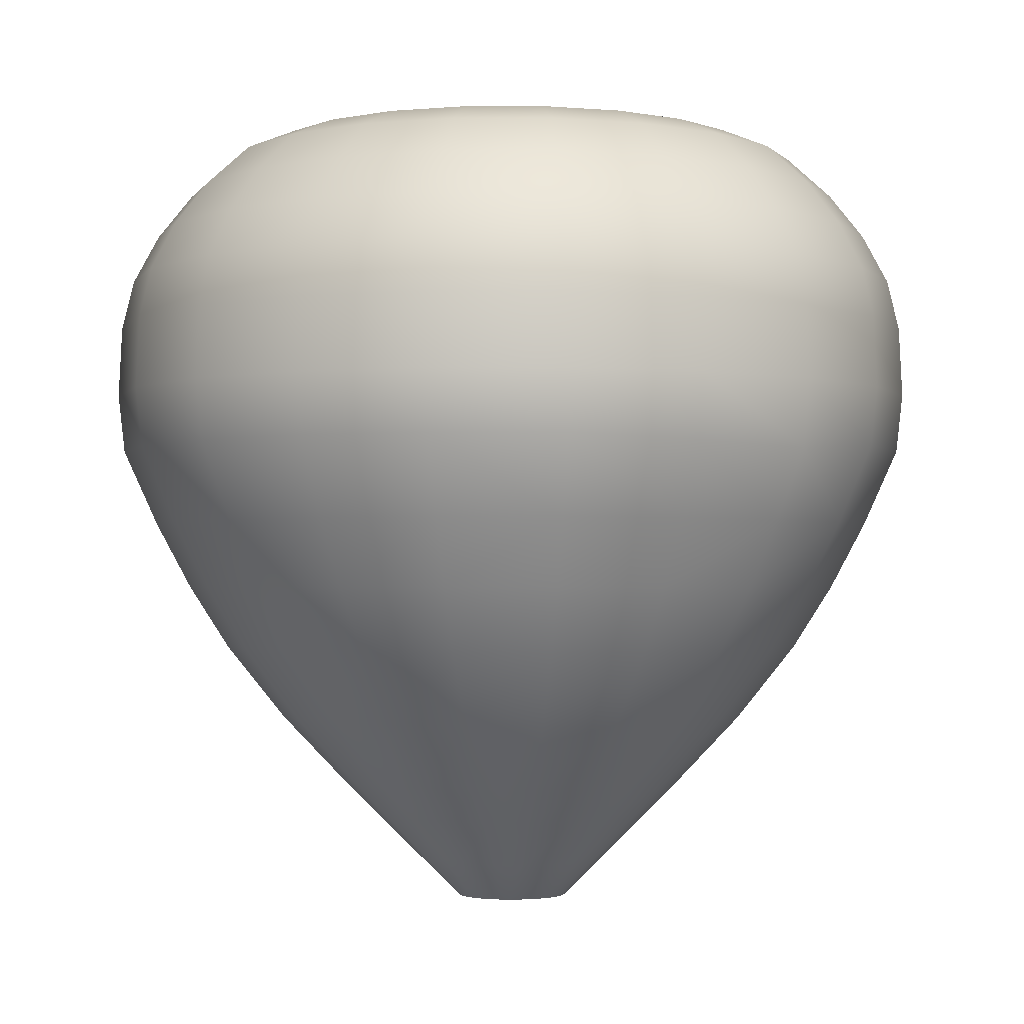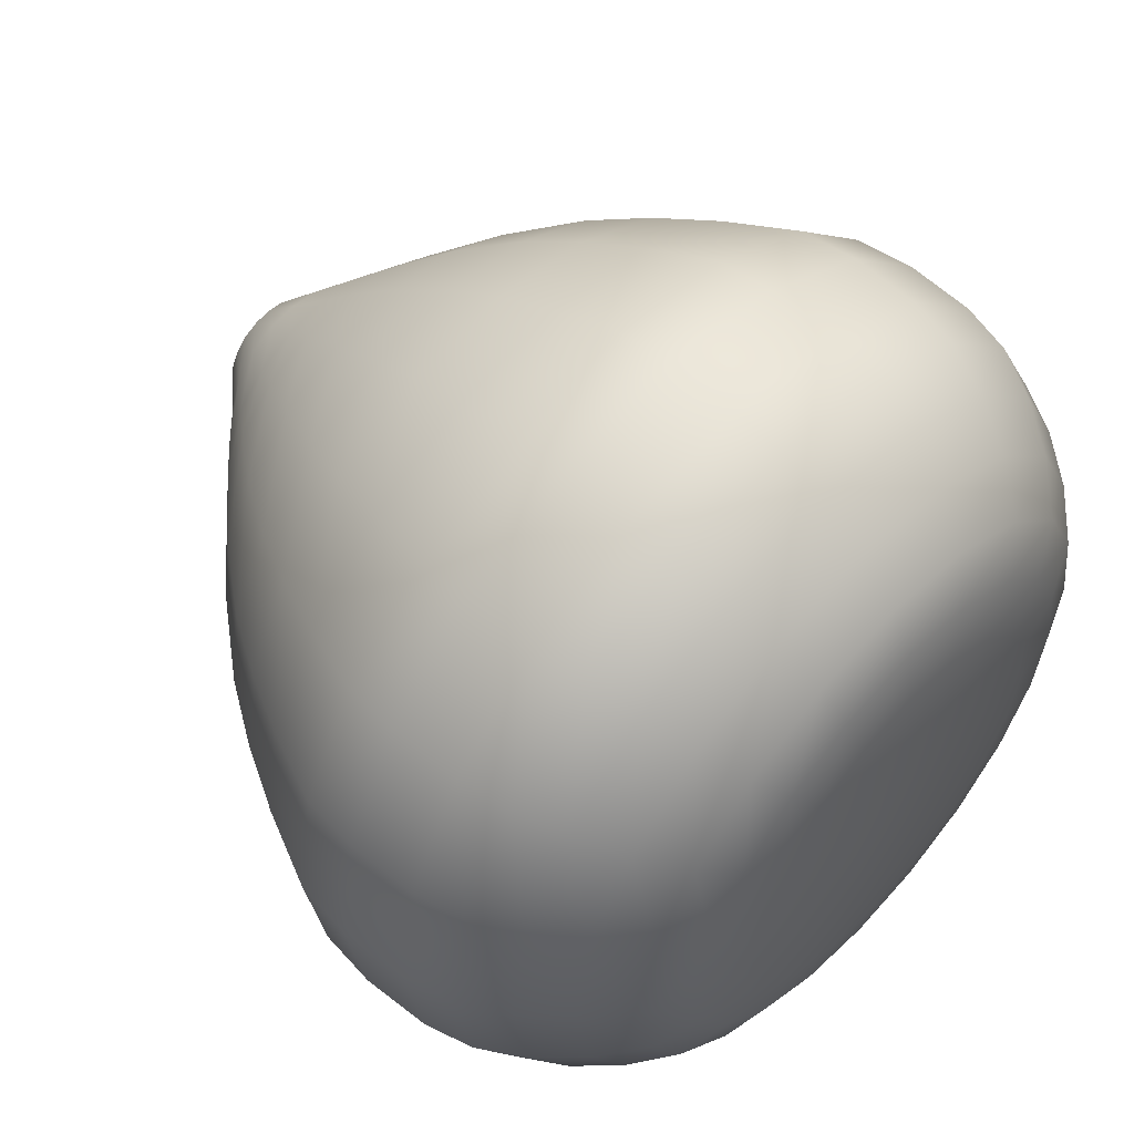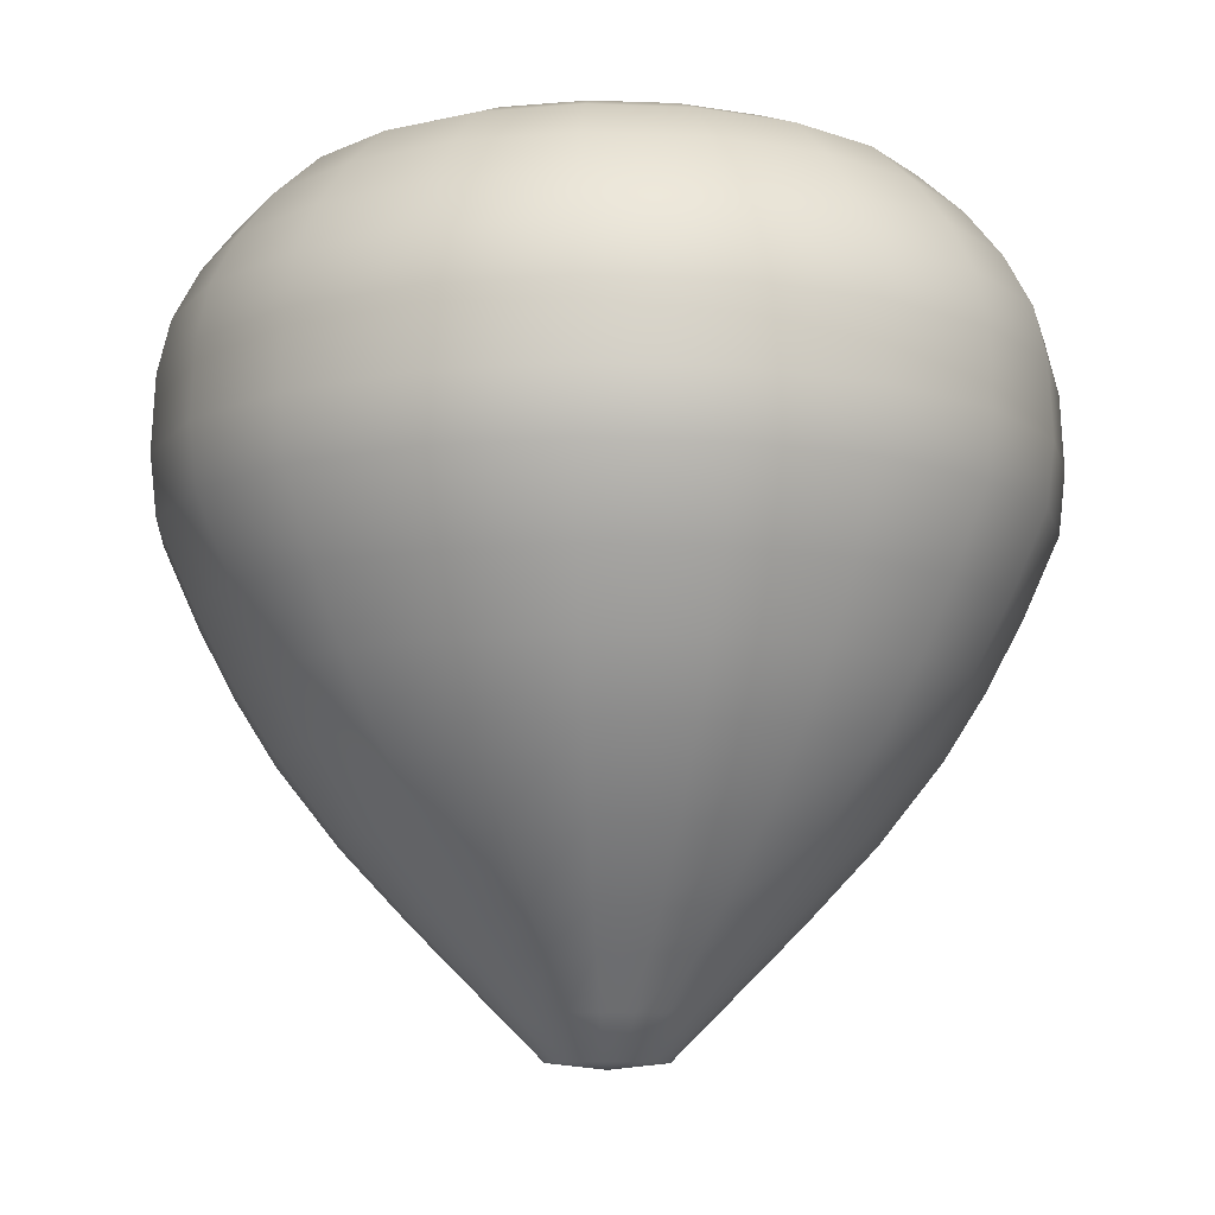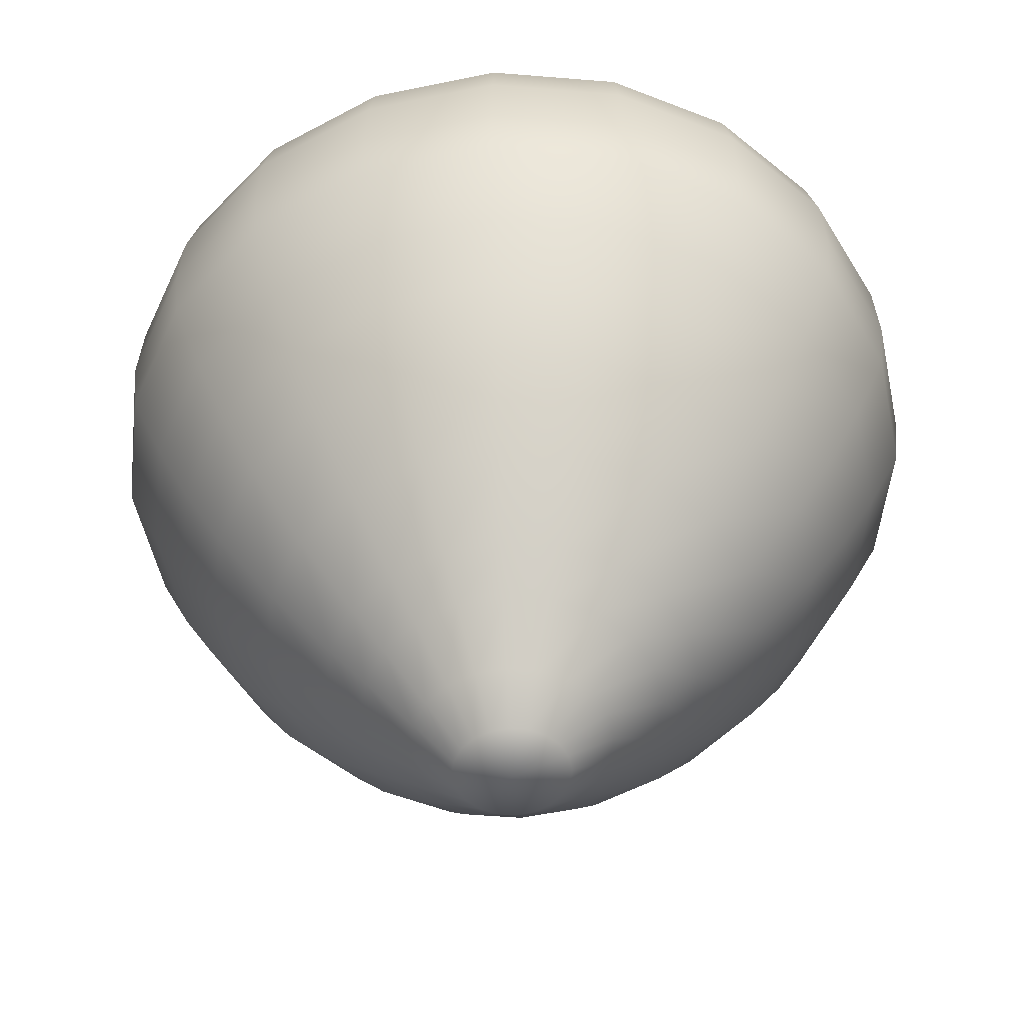
<metadata>
{"format":"obj","ext":"obj","renderer":"f3d","projection":"perspective","resolution":1024,"background":"white","views":[{"elev":-1.7,"azim":118.1,"up":"+Y"},{"elev":55.2,"azim":132.5,"up":"+Z"},{"elev":-9.8,"azim":-86.4,"up":"+Y"},{"elev":-52.7,"azim":21.3,"up":"+Y"}]}
</metadata>
<code>
g default
v 24.4 13.1 -12.36
v 20.87 13.1 -19.09
v 15.36 13.1 -24.44
v 8.422 13.1 -27.88
v 0.7322 13.1 -29.06
v -6.958 13.1 -27.88
v -13.9 13.1 -24.44
v -19.4 13.1 -19.09
v -22.94 13.1 -12.36
v -24.15 13.1 -4.885
v -22.94 13.1 2.585
v -19.4 13.1 9.324
v -13.9 13.1 14.67
v -6.958 13.1 18.11
v 0.7322 13.1 19.29
v 8.422 13.1 18.11
v 15.36 13.1 14.67
v 20.87 13.1 9.324
v 24.4 13.1 2.585
v 25.62 13.1 -4.885
v 61.55 51.16 -24.08
v 52.46 51.16 -41.4
v 38.32 51.16 -55.14
v 20.49 51.16 -63.96
v 0.7322 51.16 -67
v -19.03 51.16 -63.96
v -36.85 51.16 -55.14
v -51 51.16 -41.4
v -60.08 51.16 -24.08
v -63.21 51.16 -4.885
v -60.08 51.16 14.31
v -51 51.16 31.62
v -36.85 51.16 45.37
v -19.03 51.16 54.19
v 0.7322 51.16 57.23
v 20.49 51.16 54.19
v 38.32 51.16 45.37
v 52.46 51.16 31.62
v 61.55 51.16 14.31
v 64.68 51.16 -4.885
v 76.79 67.01 -28.89
v 65.43 67.01 -50.55
v 47.74 67.01 -67.73
v 25.44 67.01 -78.76
v 0.7322 67.01 -82.57
v -23.98 67.01 -78.76
v -46.27 67.01 -67.73
v -63.96 67.01 -50.55
v -75.32 67.01 -28.89
v -79.24 67.01 -4.885
v -75.32 67.01 19.12
v -63.96 67.01 40.77
v -46.27 67.01 57.96
v -23.98 67.01 68.99
v 0.7322 67.01 72.8
v 25.44 67.01 68.99
v 47.74 67.01 57.96
v 65.43 67.01 40.77
v 76.79 67.01 19.12
v 80.7 67.01 -4.885
v 102.9 95.44 -37.13
v 87.63 95.44 -66.21
v 63.86 95.44 -89.29
v 33.92 95.44 -104.1
v 0.7322 95.44 -109.2
v -32.46 95.44 -104.1
v -62.4 95.44 -89.29
v -86.16 95.44 -66.21
v -101.4 95.44 -37.13
v -106.7 95.44 -4.885
v -101.4 95.44 27.36
v -86.16 95.44 56.44
v -62.4 95.44 79.52
v -32.46 95.44 94.34
v 0.7322 95.44 99.45
v 33.92 95.44 94.34
v 63.86 95.44 79.52
v 87.63 95.44 56.44
v 102.9 95.44 27.36
v 108.1 95.44 -4.885
v 127.8 127.7 -44.98
v 108.8 127.7 -81.16
v 79.25 127.7 -109.9
v 42.01 127.7 -128.3
v 0.7322 127.7 -134.6
v -40.55 127.7 -128.3
v -77.79 127.7 -109.9
v -107.3 127.7 -81.16
v -126.3 127.7 -44.98
v -132.9 127.7 -4.885
v -126.3 127.7 35.21
v -107.3 127.7 71.39
v -77.79 127.7 100.1
v -40.55 127.7 118.5
v 0.7322 127.7 124.9
v 42.01 127.7 118.5
v 79.25 127.7 100.1
v 108.8 127.7 71.39
v 127.8 127.7 35.21
v 134.3 127.7 -4.885
v 144.3 154.6 -50.21
v 122.9 154.6 -91.1
v 89.48 154.6 -123.5
v 47.39 154.6 -144.4
v 0.7322 154.6 -151.6
v -45.93 154.6 -144.4
v -88.02 154.6 -123.5
v -121.4 154.6 -91.1
v -142.9 154.6 -50.21
v -150.3 154.6 -4.885
v -142.9 154.6 40.44
v -121.4 154.6 81.33
v -88.02 154.6 113.8
v -45.93 154.6 134.6
v 0.7322 154.6 141.8
v 47.39 154.6 134.6
v 89.48 154.6 113.8
v 122.9 154.6 81.33
v 144.3 154.6 40.44
v 151.7 154.6 -4.885
v 158.9 182.9 -54.8
v 135.3 182.9 -99.84
v 98.48 182.9 -135.6
v 52.12 182.9 -158.5
v 0.7322 182.9 -166.4
v -50.66 182.9 -158.5
v -97.02 182.9 -135.6
v -133.8 182.9 -99.84
v -157.4 182.9 -54.8
v -165.6 182.9 -4.885
v -157.4 182.9 45.03
v -133.8 182.9 90.07
v -97.02 182.9 125.8
v -50.66 182.9 148.7
v 0.7322 182.9 156.7
v 52.12 182.9 148.7
v 98.48 182.9 125.8
v 135.3 182.9 90.07
v 158.9 182.9 45.03
v 167 182.9 -4.885
v 173.3 216 -59.36
v 147.5 216 -108.5
v 107.4 214.2 -147.5
v 56.81 212.4 -172.5
v 0.7322 216 -181.2
v -55.35 216 -172.5
v -105.9 216 -147.5
v -146.1 216 -108.5
v -171.9 216 -59.36
v -180.7 216 -4.885
v -171.9 216 49.59
v -146.1 216 98.73
v -105.9 216 137.7
v -55.35 216 162.8
v 0.7322 216 171.4
v 56.81 216 162.8
v 107.4 216 137.7
v 147.5 216 98.73
v 173.3 216 49.59
v 182.2 216 -4.885
v 174.6 272 -59.76
v 148.6 272 -109.3
v 108.2 272 -148.6
v 57.23 272 -173.8
v 0.7322 272 -182.5
v -55.76 272 -173.8
v -106.7 272 -148.6
v -147.2 272 -109.3
v -173.1 272 -59.76
v -182.1 272 -4.885
v -173.1 272 49.99
v -147.2 272 99.5
v -106.7 272 138.8
v -55.76 272 164
v 0.7322 272 172.7
v 57.23 272 164
v 108.2 272 138.8
v 148.6 272 99.5
v 174.6 272 49.99
v 183.6 272 -4.885
v 169.5 293.6 -58.17
v 144.3 293.6 -106.2
v 105.1 293.6 -144.4
v 55.58 293.6 -168.9
v 0.7322 293.6 -177.3
v -54.12 293.6 -168.9
v -103.6 293.6 -144.4
v -142.9 293.6 -106.2
v -168.1 293.6 -58.17
v -176.8 293.6 -4.885
v -168.1 293.6 48.4
v -142.9 293.6 96.46
v -103.6 293.6 134.6
v -54.12 293.6 159.1
v 0.7322 293.6 167.5
v 55.58 293.6 159.1
v 105.1 293.6 134.6
v 144.3 293.6 96.46
v 169.5 293.6 48.4
v 178.2 293.6 -4.885
v 158.9 314.1 -54.8
v 135.3 314.1 -99.84
v 98.48 314.1 -135.6
v 52.12 314.1 -158.5
v 0.7322 314.1 -166.4
v -50.66 314.1 -158.5
v -97.02 314.1 -135.6
v -133.8 314.1 -99.84
v -157.4 314.1 -54.8
v -165.6 314.1 -4.885
v -157.4 314.1 45.03
v -133.8 314.1 90.07
v -97.02 314.1 125.8
v -50.66 314.1 148.7
v 0.7322 314.1 156.7
v 52.12 314.1 148.7
v 98.48 314.1 125.8
v 135.3 314.1 90.07
v 158.9 314.1 45.03
v 167 314.1 -4.885
v 144.3 333.1 -50.21
v 122.9 333.1 -91.1
v 89.48 333.1 -123.5
v 47.39 333.1 -144.4
v 0.7322 333.1 -151.6
v -45.93 333.1 -144.4
v -88.02 333.1 -123.5
v -121.4 333.1 -91.1
v -142.9 333.1 -50.21
v -150.3 333.1 -4.885
v -142.9 333.1 40.44
v -121.4 333.1 81.33
v -88.02 333.1 113.8
v -45.93 333.1 134.6
v 0.7322 333.1 141.8
v 47.39 333.1 134.6
v 89.48 333.1 113.8
v 122.9 333.1 81.33
v 144.3 333.1 40.44
v 151.7 333.1 -4.885
v 126.2 350 -44.5
v 107.5 350 -80.24
v 78.3 350 -108.6
v 41.51 350 -126.8
v 0.7322 350 -133.1
v -40.05 350 -126.8
v -76.84 350 -108.6
v -106 350 -80.24
v -124.8 350 -44.5
v -131.2 350 -4.885
v -124.8 350 34.73
v -106 350 70.47
v -76.84 350 98.83
v -40.05 350 117
v 0.7322 350 123.3
v 41.51 350 117
v 78.3 350 98.83
v 107.5 350 70.47
v 126.2 350 34.73
v 132.7 350 -4.885
v 105.1 359 -37.82
v 89.48 359 -67.52
v 65.21 359 -91.1
v 34.63 359 -106.2
v 0.7322 359 -111.5
v -33.17 359 -106.2
v -63.75 359 -91.1
v -88.02 359 -67.52
v -103.6 359 -37.82
v -109 359 -4.885
v -103.6 359 28.05
v -88.02 359 57.75
v -63.75 359 81.33
v -33.17 359 96.46
v 0.7322 359 101.7
v 34.63 359 96.46
v 65.21 359 81.33
v 89.48 359 57.75
v 105.1 359 28.05
v 110.4 359 -4.885
v 81.32 363.1 -30.32
v 69.28 363.1 -53.27
v 50.54 363.1 -71.47
v 26.92 363.1 -83.17
v 0.7322 363.1 -87.19
v -25.45 363.1 -83.17
v -49.07 363.1 -71.47
v -67.82 363.1 -53.27
v -79.85 363.1 -30.32
v -84 363.1 -4.885
v -79.85 363.1 20.55
v -67.82 363.1 43.49
v -49.07 363.1 61.7
v -25.45 363.1 73.4
v 0.7322 363.1 77.42
v 26.92 363.1 73.4
v 50.54 363.1 61.7
v 69.28 363.1 43.49
v 81.32 363.1 20.55
v 85.46 363.1 -4.885
v 55.58 366.2 -22.2
v 47.39 366.2 -37.82
v 34.63 366.2 -50.21
v 18.55 366.2 -58.17
v 0.7322 366.2 -60.91
v -17.09 366.2 -58.17
v -33.17 366.2 -50.21
v -45.93 366.2 -37.82
v -54.12 366.2 -22.2
v -56.94 366.2 -4.885
v -54.12 366.2 12.43
v -45.93 366.2 28.05
v -33.17 366.2 40.44
v -17.09 366.2 48.4
v 0.7322 366.2 51.14
v 18.55 366.2 48.4
v 34.63 366.2 40.44
v 47.39 366.2 28.05
v 55.58 366.2 12.43
v 58.41 366.2 -4.885
v 28.5 368.1 -13.65
v 24.35 368.1 -21.56
v 17.89 368.1 -27.83
v 9.755 368.1 -31.86
v 0.7322 368.1 -33.25
v -8.29 368.1 -31.86
v -16.43 368.1 -27.83
v -22.89 368.1 -21.56
v -27.04 368.1 -13.65
v -28.46 368.1 -4.885
v -27.04 368.1 3.879
v -22.89 368.1 11.79
v -16.43 368.1 18.06
v -8.29 368.1 22.09
v 0.7322 368.1 23.48
v 9.755 368.1 22.09
v 17.89 368.1 18.06
v 24.35 368.1 11.79
v 28.5 368.1 3.879
v 29.93 368.1 -4.885
v 0.7322 10.4 -4.885
v 0.7322 368.7 -4.885
v 176.1 241.5 -60.22
v 149.9 241.5 -110.1
v 109.1 241.5 -149.8
v 57.7 241.5 -175.2
v 0.7322 241.5 -184
v -56.23 241.5 -175.2
v -107.6 241.5 -149.8
v -148.4 241.5 -110.1
v -174.6 241.5 -60.22
v -183.6 241.5 -4.885
v -174.6 241.5 50.45
v -148.4 241.5 100.4
v -107.6 241.5 140
v -56.23 241.5 165.4
v 0.7322 241.5 174.2
v 57.7 241.5 165.4
v 109.1 241.5 140
v 149.9 241.5 100.4
v 176.1 241.5 50.45
v 185.1 241.5 -4.885
v 41.26 30.41 -17.68
v 35.21 30.41 -29.22
v 25.78 30.41 -38.38
v 13.9 30.41 -44.26
v 0.7322 30.41 -46.28
v -12.44 30.41 -44.26
v -24.32 30.41 -38.38
v -33.74 30.41 -29.22
v -39.8 30.41 -17.68
v -41.88 30.41 -4.885
v -39.8 30.41 7.907
v -33.74 30.41 19.45
v -24.32 30.41 28.61
v -12.44 30.41 34.49
v 0.7322 30.41 36.51
v 13.9 30.41 34.49
v 25.78 30.41 28.61
v 35.21 30.41 19.45
v 41.26 31.6 7.907
v 43.35 31.6 -4.885
g Low_Poly_13_06_2018:pSphere1
f 363 364 22 21
f 364 365 23 22
f 365 366 24 23
f 366 367 25 24
f 367 368 26 25
f 368 369 27 26
f 369 370 28 27
f 370 371 29 28
f 371 372 30 29
f 372 373 31 30
f 373 374 32 31
f 374 375 33 32
f 375 376 34 33
f 376 377 35 34
f 377 378 36 35
f 378 379 37 36
f 379 380 38 37
f 380 381 39 38
f 381 382 40 39
f 382 363 21 40
f 21 22 42 41
f 22 23 43 42
f 23 24 44 43
f 24 25 45 44
f 25 26 46 45
f 26 27 47 46
f 27 28 48 47
f 28 29 49 48
f 29 30 50 49
f 30 31 51 50
f 31 32 52 51
f 32 33 53 52
f 33 34 54 53
f 34 35 55 54
f 35 36 56 55
f 36 37 57 56
f 37 38 58 57
f 38 39 59 58
f 39 40 60 59
f 40 21 41 60
f 41 42 62 61
f 42 43 63 62
f 43 44 64 63
f 44 45 65 64
f 45 46 66 65
f 46 47 67 66
f 47 48 68 67
f 48 49 69 68
f 49 50 70 69
f 50 51 71 70
f 51 52 72 71
f 52 53 73 72
f 53 54 74 73
f 54 55 75 74
f 55 56 76 75
f 56 57 77 76
f 57 58 78 77
f 58 59 79 78
f 59 60 80 79
f 60 41 61 80
f 61 62 82 81
f 62 63 83 82
f 63 64 84 83
f 64 65 85 84
f 65 66 86 85
f 66 67 87 86
f 67 68 88 87
f 68 69 89 88
f 69 70 90 89
f 70 71 91 90
f 71 72 92 91
f 72 73 93 92
f 73 74 94 93
f 74 75 95 94
f 75 76 96 95
f 76 77 97 96
f 77 78 98 97
f 78 79 99 98
f 79 80 100 99
f 80 61 81 100
f 81 82 102 101
f 82 83 103 102
f 83 84 104 103
f 84 85 105 104
f 85 86 106 105
f 86 87 107 106
f 87 88 108 107
f 88 89 109 108
f 89 90 110 109
f 90 91 111 110
f 91 92 112 111
f 92 93 113 112
f 93 94 114 113
f 94 95 115 114
f 95 96 116 115
f 96 97 117 116
f 97 98 118 117
f 98 99 119 118
f 99 100 120 119
f 100 81 101 120
f 101 102 122 121
f 102 103 123 122
f 103 104 124 123
f 104 105 125 124
f 105 106 126 125
f 106 107 127 126
f 107 108 128 127
f 108 109 129 128
f 109 110 130 129
f 110 111 131 130
f 111 112 132 131
f 112 113 133 132
f 113 114 134 133
f 114 115 135 134
f 115 116 136 135
f 116 117 137 136
f 117 118 138 137
f 118 119 139 138
f 119 120 140 139
f 120 101 121 140
f 122 142 141 121
f 123 143 142 122
f 124 144 143 123
f 125 145 144 124
f 126 146 145 125
f 127 147 146 126
f 128 148 147 127
f 129 149 148 128
f 130 150 149 129
f 131 151 150 130
f 132 152 151 131
f 133 153 152 132
f 134 154 153 133
f 135 155 154 134
f 136 156 155 135
f 137 157 156 136
f 138 158 157 137
f 139 159 158 138
f 140 160 159 139
f 121 141 160 140
f 343 344 162 161
f 344 345 163 162
f 345 346 164 163
f 346 347 165 164
f 347 348 166 165
f 348 349 167 166
f 349 350 168 167
f 350 351 169 168
f 351 352 170 169
f 352 353 171 170
f 353 354 172 171
f 354 355 173 172
f 355 356 174 173
f 356 357 175 174
f 357 358 176 175
f 358 359 177 176
f 359 360 178 177
f 360 361 179 178
f 361 362 180 179
f 362 343 161 180
f 161 162 182 181
f 162 163 183 182
f 163 164 184 183
f 164 165 185 184
f 165 166 186 185
f 166 167 187 186
f 167 168 188 187
f 168 169 189 188
f 169 170 190 189
f 170 171 191 190
f 171 172 192 191
f 172 173 193 192
f 173 174 194 193
f 174 175 195 194
f 175 176 196 195
f 176 177 197 196
f 177 178 198 197
f 178 179 199 198
f 179 180 200 199
f 180 161 181 200
f 181 182 202 201
f 182 183 203 202
f 183 184 204 203
f 184 185 205 204
f 185 186 206 205
f 186 187 207 206
f 187 188 208 207
f 188 189 209 208
f 189 190 210 209
f 190 191 211 210
f 191 192 212 211
f 192 193 213 212
f 193 194 214 213
f 194 195 215 214
f 195 196 216 215
f 196 197 217 216
f 197 198 218 217
f 198 199 219 218
f 199 200 220 219
f 200 181 201 220
f 201 202 222 221
f 202 203 223 222
f 203 204 224 223
f 204 205 225 224
f 205 206 226 225
f 206 207 227 226
f 207 208 228 227
f 208 209 229 228
f 209 210 230 229
f 210 211 231 230
f 211 212 232 231
f 212 213 233 232
f 213 214 234 233
f 214 215 235 234
f 215 216 236 235
f 216 217 237 236
f 217 218 238 237
f 218 219 239 238
f 219 220 240 239
f 220 201 221 240
f 221 222 242 241
f 222 223 243 242
f 223 224 244 243
f 224 225 245 244
f 225 226 246 245
f 226 227 247 246
f 227 228 248 247
f 228 229 249 248
f 229 230 250 249
f 230 231 251 250
f 231 232 252 251
f 232 233 253 252
f 233 234 254 253
f 234 235 255 254
f 235 236 256 255
f 236 237 257 256
f 237 238 258 257
f 238 239 259 258
f 239 240 260 259
f 240 221 241 260
f 241 242 262 261
f 242 243 263 262
f 243 244 264 263
f 244 245 265 264
f 245 246 266 265
f 246 247 267 266
f 247 248 268 267
f 248 249 269 268
f 249 250 270 269
f 250 251 271 270
f 251 252 272 271
f 252 253 273 272
f 253 254 274 273
f 254 255 275 274
f 255 256 276 275
f 256 257 277 276
f 257 258 278 277
f 258 259 279 278
f 259 260 280 279
f 260 241 261 280
f 261 262 282 281
f 262 263 283 282
f 263 264 284 283
f 264 265 285 284
f 265 266 286 285
f 266 267 287 286
f 267 268 288 287
f 268 269 289 288
f 269 270 290 289
f 270 271 291 290
f 271 272 292 291
f 272 273 293 292
f 273 274 294 293
f 274 275 295 294
f 275 276 296 295
f 276 277 297 296
f 277 278 298 297
f 278 279 299 298
f 279 280 300 299
f 280 261 281 300
f 281 282 302 301
f 282 283 303 302
f 283 284 304 303
f 284 285 305 304
f 285 286 306 305
f 286 287 307 306
f 287 288 308 307
f 288 289 309 308
f 289 290 310 309
f 290 291 311 310
f 291 292 312 311
f 292 293 313 312
f 293 294 314 313
f 294 295 315 314
f 295 296 316 315
f 296 297 317 316
f 297 298 318 317
f 298 299 319 318
f 299 300 320 319
f 300 281 301 320
f 301 302 322 321
f 302 303 323 322
f 303 304 324 323
f 304 305 325 324
f 305 306 326 325
f 306 307 327 326
f 307 308 328 327
f 308 309 329 328
f 309 310 330 329
f 310 311 331 330
f 311 312 332 331
f 312 313 333 332
f 313 314 334 333
f 314 315 335 334
f 315 316 336 335
f 316 317 337 336
f 317 318 338 337
f 318 319 339 338
f 319 320 340 339
f 320 301 321 340
f 2 1 341
f 3 2 341
f 4 3 341
f 5 4 341
f 6 5 341
f 7 6 341
f 8 7 341
f 9 8 341
f 10 9 341
f 11 10 341
f 12 11 341
f 13 12 341
f 14 13 341
f 15 14 341
f 16 15 341
f 17 16 341
f 18 17 341
f 19 18 341
f 20 19 341
f 1 20 341
f 321 322 342
f 322 323 342
f 323 324 342
f 324 325 342
f 325 326 342
f 326 327 342
f 327 328 342
f 328 329 342
f 329 330 342
f 330 331 342
f 331 332 342
f 332 333 342
f 333 334 342
f 334 335 342
f 335 336 342
f 336 337 342
f 337 338 342
f 338 339 342
f 339 340 342
f 340 321 342
f 142 344 343 141
f 143 345 344 142
f 144 346 345 143
f 145 347 346 144
f 146 348 347 145
f 147 349 348 146
f 148 350 349 147
f 149 351 350 148
f 150 352 351 149
f 151 353 352 150
f 152 354 353 151
f 153 355 354 152
f 154 356 355 153
f 155 357 356 154
f 156 358 357 155
f 157 359 358 156
f 158 360 359 157
f 159 361 360 158
f 160 362 361 159
f 141 343 362 160
f 1 2 364 363
f 2 3 365 364
f 3 4 366 365
f 4 5 367 366
f 5 6 368 367
f 6 7 369 368
f 7 8 370 369
f 8 9 371 370
f 9 10 372 371
f 10 11 373 372
f 11 12 374 373
f 12 13 375 374
f 13 14 376 375
f 14 15 377 376
f 15 16 378 377
f 16 17 379 378
f 17 18 380 379
f 18 19 381 380
f 19 20 382 381
f 20 1 363 382

</code>
